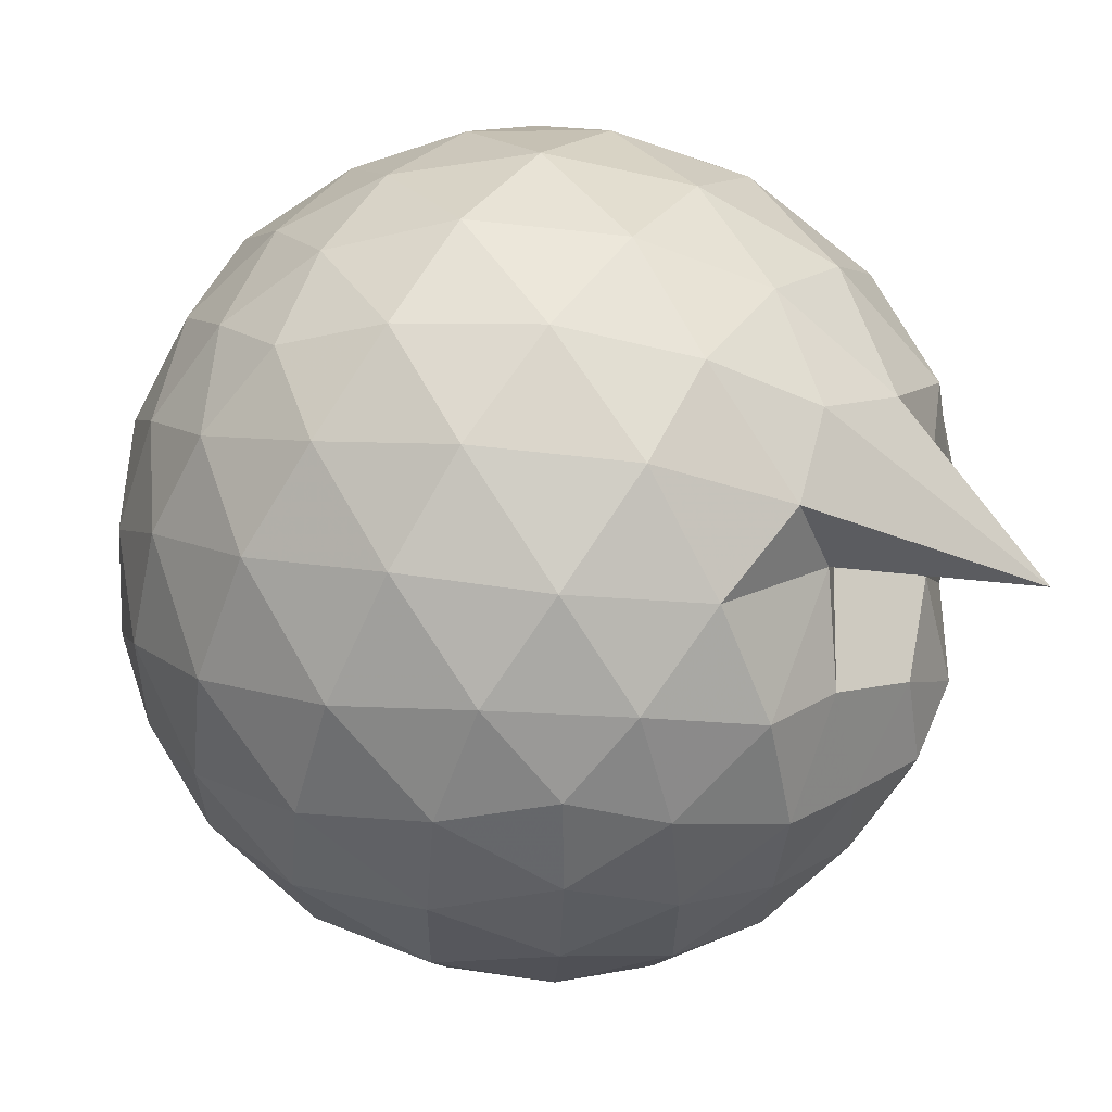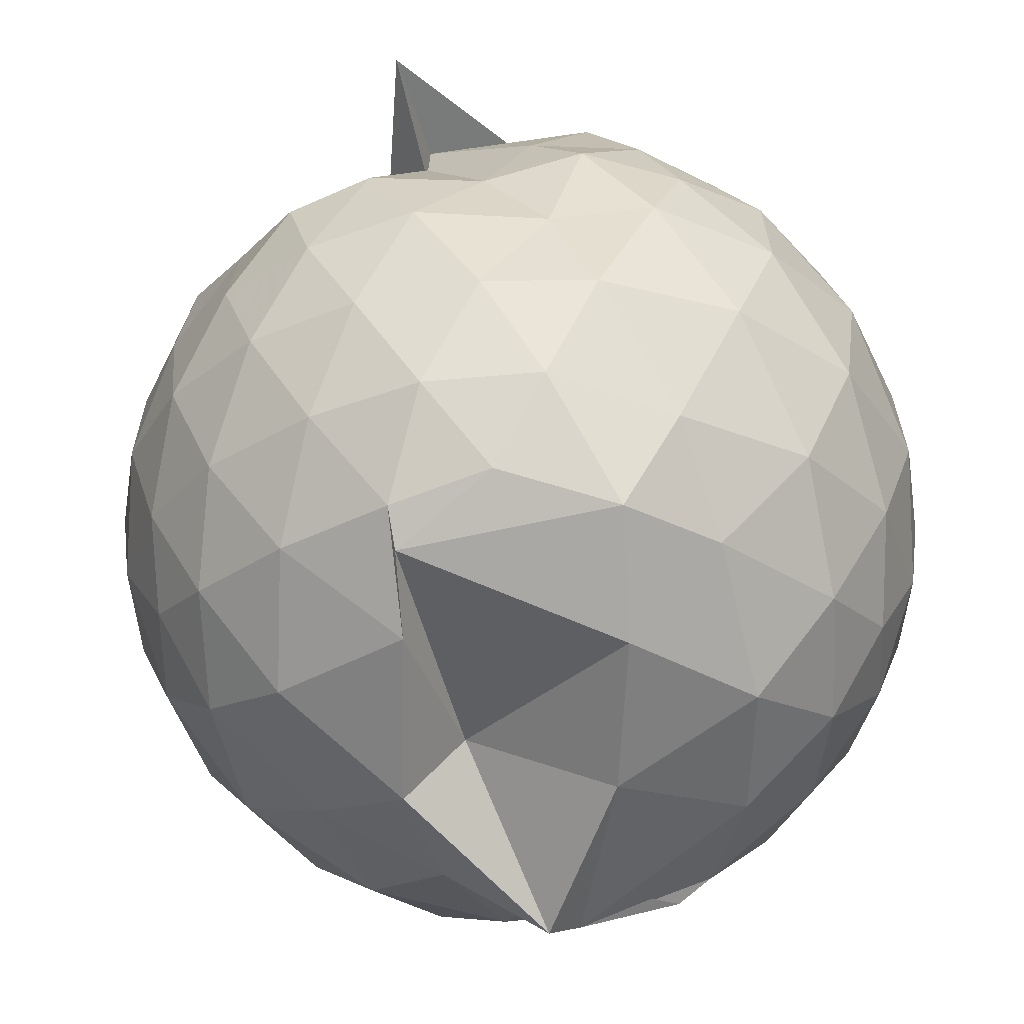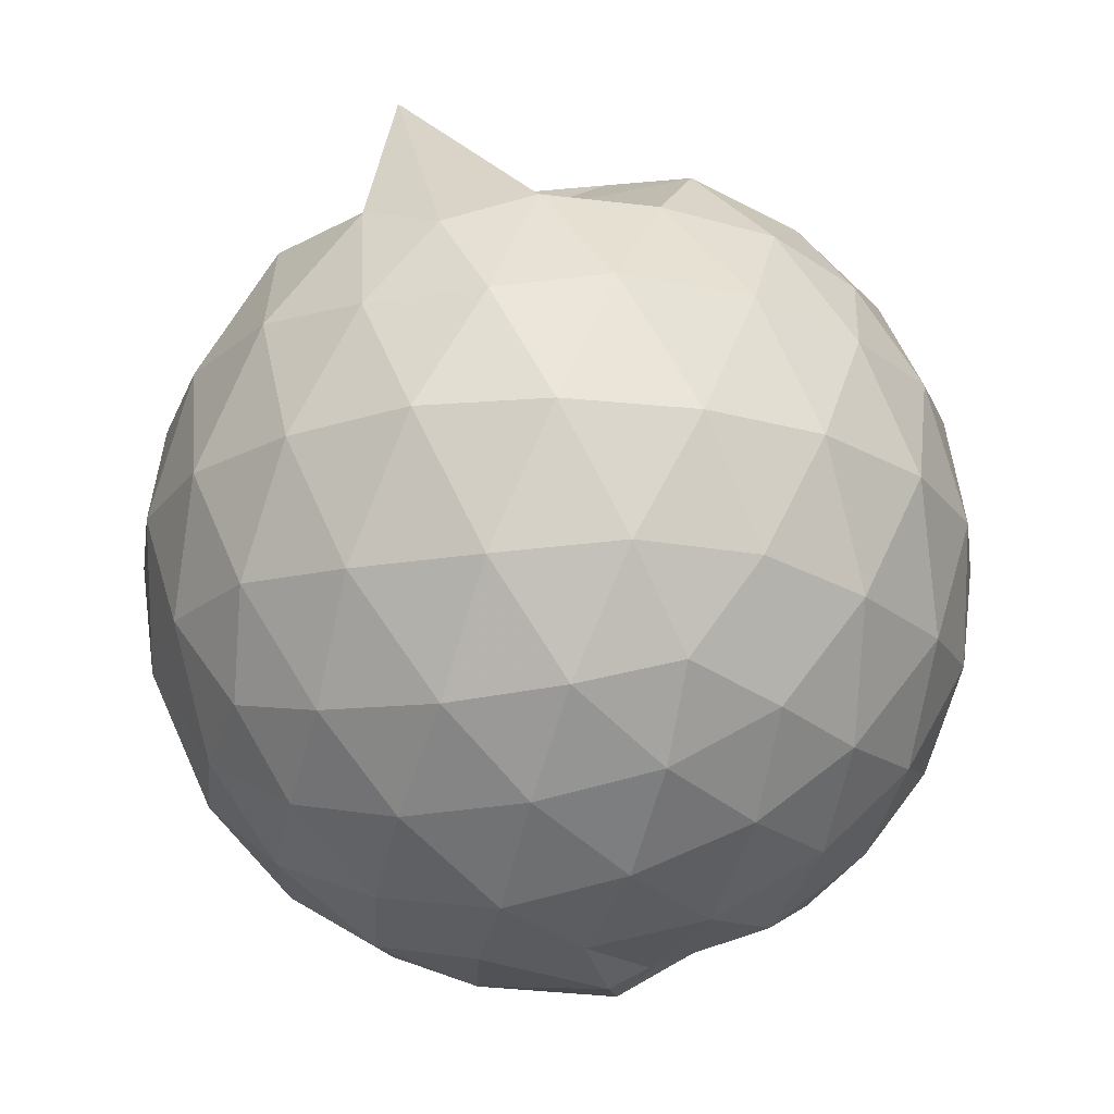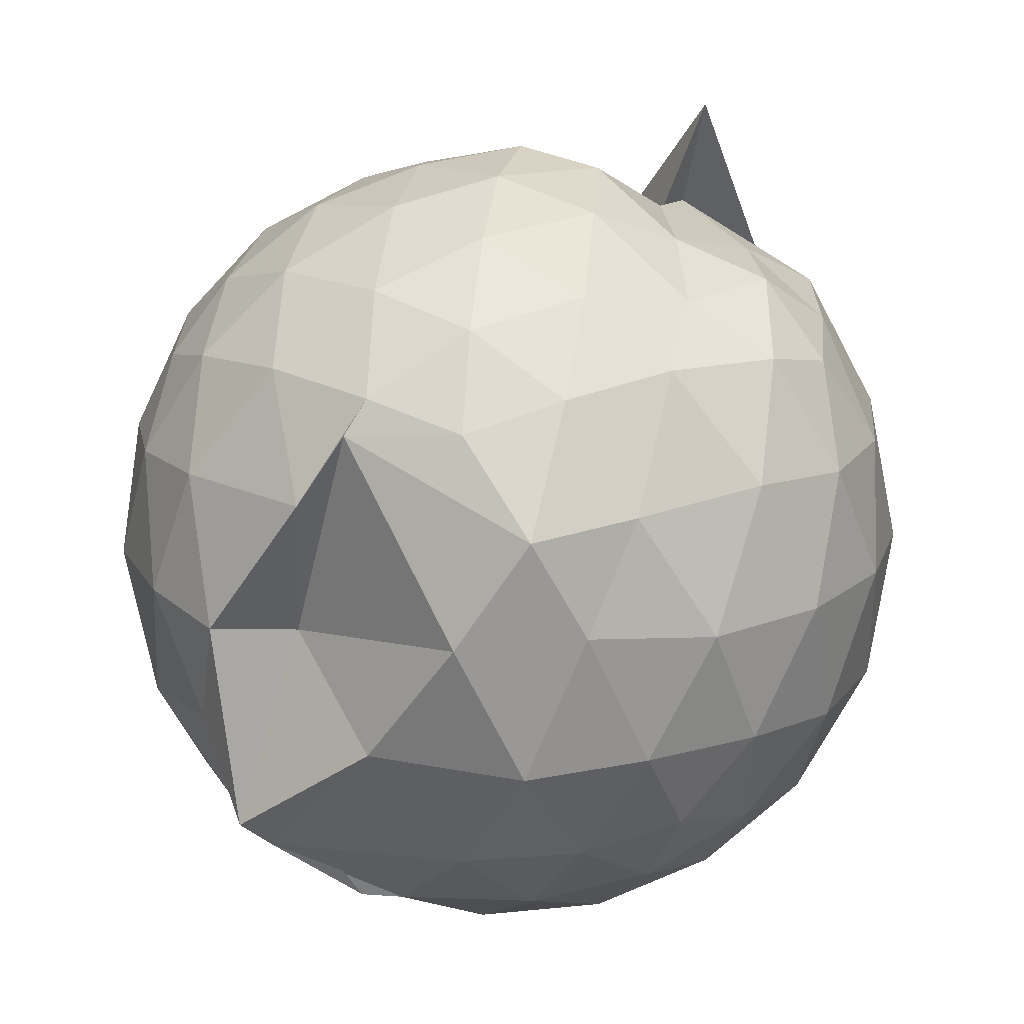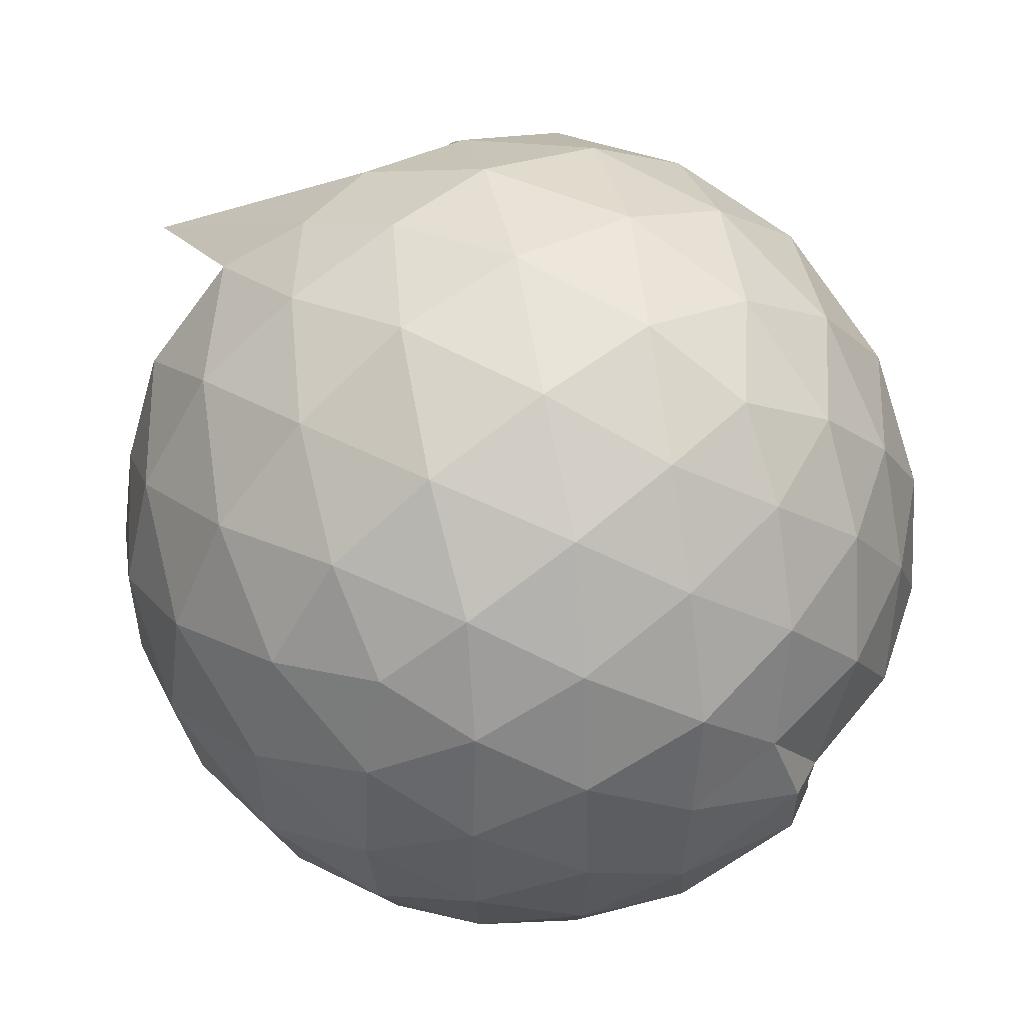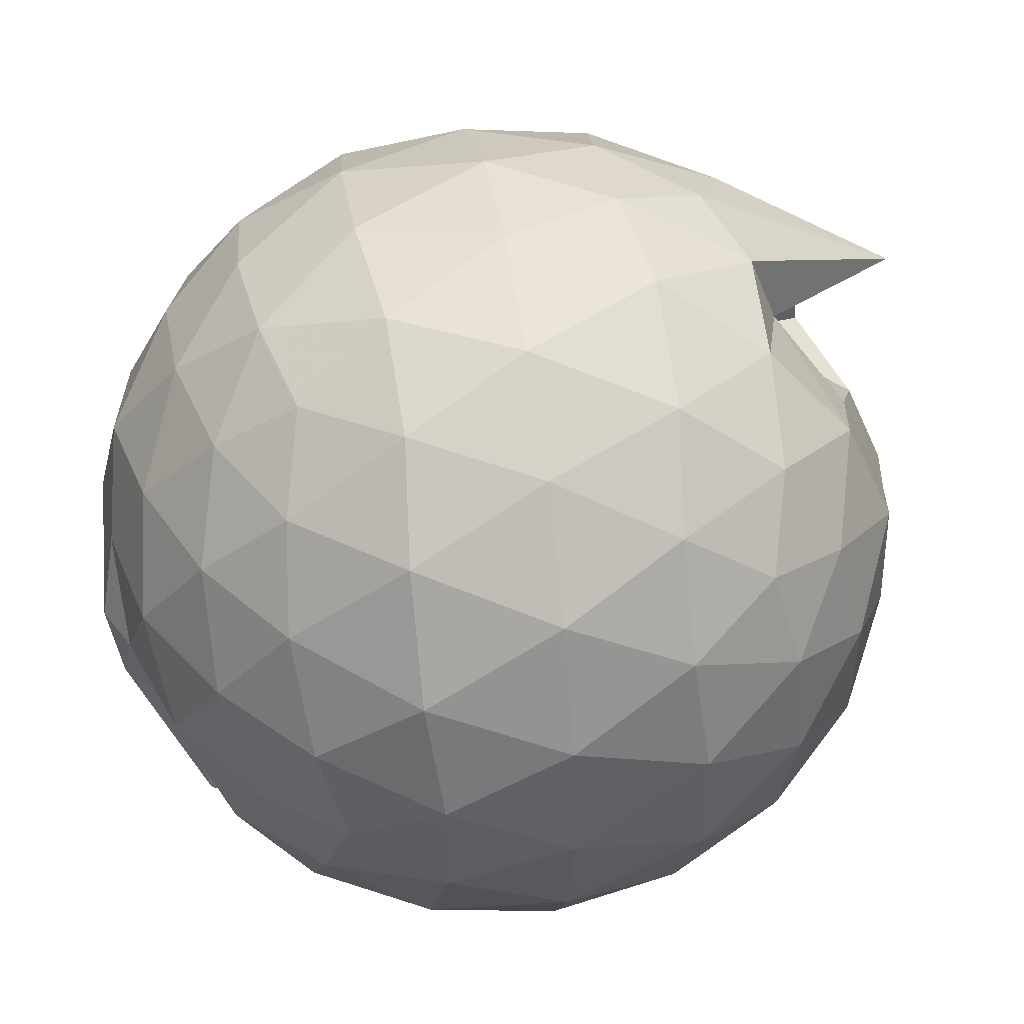
<metadata>
{"format":"obj","ext":"obj","renderer":"f3d","projection":"perspective","resolution":1024,"background":"white","views":[{"elev":61.4,"azim":-55.9,"up":"+Y"},{"elev":-63.7,"azim":35.1,"up":"+Y"},{"elev":-20.9,"azim":-179.9,"up":"+Z"},{"elev":17.3,"azim":24.7,"up":"+Z"},{"elev":53.2,"azim":146.4,"up":"+Y"},{"elev":50.1,"azim":-99.9,"up":"+Y"}]}
</metadata>
<code>
v 0.03388 -0.1492 1.421
v -0.1064 -0.1836 -0.5348
v 0.8275 -0.1684 0.9688
v 0.7583 0.03034 1.026
v 0.6424 0.2737 1.062
v 0.4359 0.4858 1.054
v 0.2606 0.6055 0.9705
v 0.04738 0.5859 1.046
v -0.218 0.5592 1.028
v -0.4731 0.4578 1.008
v -0.6614 0.3187 0.9514
v -0.7391 0.1019 1.008
v -0.7755 -0.178 1.022
v -0.7497 -0.4425 0.9916
v -0.658 -0.6672 0.9432
v -0.4864 -0.8097 0.9896
v -0.2313 -0.9243 1.012
v 0.03995 -0.9847 0.9846
v 0.2705 -0.9768 0.9256
v 0.4527 -0.8323 0.9899
v 0.6234 -0.6316 1.029
v 0.774 -0.376 1.014
v 0.9214 -0.03136 0.7499
v 0.8266 0.2347 0.7787
v 0.6457 0.4862 0.7811
v 0.4194 0.6539 0.7498
v 0.1502 0.7333 0.7485
v -0.1157 0.7293 0.7826
v -0.414 0.6368 0.7744
v -0.6474 0.4798 0.7417
v -0.817 0.2518 0.7413
v -0.8956 -0.01856 0.7698
v -0.8964 -0.3333 0.7662
v -0.8077 -0.6016 0.7366
v -0.6441 -0.8302 0.7434
v -0.4266 -0.9844 0.7542
v -0.09038 -1.08 0.745
v 0.003913 -1.027 0.9054
v 0.4601 -1.032 0.7187
v 0.6335 -0.8458 0.7465
v 0.8257 -0.5837 0.7737
v 0.9232 -0.3167 0.7475
v 0.9323 0.128 0.4666
v 0.7934 0.4006 0.4672
v 0.5738 0.6124 0.4623
v 0.3054 0.7509 0.4697
v 0.00794 0.7989 0.4666
v -0.2946 0.7496 0.4622
v -0.553 0.6183 0.4625
v -0.7789 0.3982 0.4583
v -0.9173 0.1244 0.4575
v -0.9636 -0.1772 0.4551
v -0.9135 -0.4811 0.4523
v -0.7707 -0.7521 0.451
v -0.5477 -0.9678 0.4496
v -0.3243 -1.084 0.4224
v -0.1848 -0.9208 0.3886
v 0.303 -1.095 0.4675
v 0.5634 -0.957 0.4901
v 0.79 -0.755 0.4638
v 0.9313 -0.4791 0.4634
v 0.9805 -0.1759 0.465
v 0.8401 0.2555 0.1792
v 0.671 0.4895 0.179
v 0.4371 0.6494 0.1529
v 0.149 0.7425 0.1499
v -0.145 0.7493 0.1778
v -0.4149 0.6613 0.1777
v -0.6379 0.4878 0.1498
v -0.8211 0.2324 0.1455
v -0.9151 -0.03699 0.1731
v -0.9112 -0.3244 0.1726
v -0.8138 -0.5894 0.1429
v -0.6302 -0.8421 0.1415
v -0.3995 -1.007 0.1699
v -0.2731 -1.066 -0.06488
v 0.07425 -1.074 0.1738
v 0.4306 -0.999 0.1473
v 0.665 -0.8396 0.1769
v 0.8357 -0.6085 0.1773
v 0.9214 -0.3351 0.1493
v 0.9228 -0.01848 0.1501
v 0.6925 0.3246 -0.03442
v 0.5043 0.4675 -0.0919
v 0.2436 0.584 -0.1149
v -0.02049 0.6361 -0.09128
v -0.2579 0.6269 -0.03468
v -0.4566 0.4888 -0.09138
v -0.623 0.2922 -0.1192
v -0.7682 0.04257 -0.09398
v -0.8328 -0.1822 -0.03778
v -0.7636 -0.405 -0.0944
v -0.6251 -0.6481 -0.1183
v -0.4203 -0.857 -0.1012
v -0.1667 -1.013 -0.01962
v -0.2334 -0.9937 -0.1351
v 0.2387 -0.9336 -0.1142
v 0.4981 -0.8218 -0.09152
v 0.686 -0.6786 -0.03494
v 0.7671 -0.4572 -0.09212
v 0.8025 -0.1781 -0.1164
v 0.7709 0.1025 -0.0924
v 0.6739 -0.1544 1.148
v 0.551 0.05031 1.175
v 0.2899 0.2901 1.234
v 0.383 0.1901 1.499
v 0.07015 0.3686 1.121
v -0.2972 0.3538 1.211
v -0.5433 0.2356 1.139
v -0.5928 -0.01928 1.199
v -0.5926 -0.3172 1.195
v -0.5484 -0.5851 1.124
v -0.3167 -0.7083 1.187
v -0.03407 -0.7989 1.185
v 0.2202 -0.8317 1.124
v 0.4127 -0.6395 1.178
v 0.5666 -0.3865 1.132
v 0.4568 -0.1861 1.232
v 0.3009 0.1055 1.251
v 0.206 0.1958 1.065
v -0.1043 0.2316 1.259
v -0.3576 0.1073 1.315
v -0.3914 -0.1669 1.315
v -0.3723 -0.4458 1.294
v -0.1102 -0.5503 1.328
v 0.1547 -0.6222 1.289
v 0.326 -0.3821 1.319
v 0.2369 -0.1509 1.382
v 0.09266 0.04423 1.342
v -0.1665 -0.02993 1.367
v -0.1677 -0.2971 1.383
v 0.0789 -0.3788 1.386
v 0.575 0.2398 -0.2283
v 0.3377 0.3661 -0.2916
v 0.06102 0.4559 -0.2865
v -0.2171 0.4896 -0.2237
v -0.4094 0.3035 -0.2865
v -0.5713 0.06223 -0.2875
v -0.6899 -0.1844 -0.2262
v -0.5746 -0.4256 -0.2865
v -0.3496 -0.669 -0.2816
v -0.05151 -0.8781 -0.2812
v 0.03567 -0.8394 -0.2873
v 0.3321 -0.7259 -0.2882
v 0.5701 -0.595 -0.227
v 0.623 -0.3307 -0.2904
v 0.6264 -0.02695 -0.2912
v 0.3984 0.1093 -0.3988
v 0.1266 0.2143 -0.449
v -0.1459 0.2815 -0.3955
v -0.3257 0.05841 -0.4349
v -0.47 -0.1848 -0.3956
v -0.2767 -0.404 -0.3863
v -0.3362 -0.6418 -0.339
v 0.1242 -0.5751 -0.4349
v 0.3936 -0.4691 -0.3974
v 0.414 -0.1804 -0.4389
v 0.1801 -0.0385 -0.5
v -0.05217 0.02263 -0.4903
v -0.1986 -0.2006 -0.4828
v -0.1281 -0.3863 -0.5091
v 0.1896 -0.3223 -0.4989
f 3 23 4
f 4 23 24
f 4 24 5
f 5 24 25
f 5 25 6
f 6 25 26
f 6 26 7
f 7 26 27
f 7 27 8
f 8 27 28
f 8 28 9
f 9 28 29
f 9 29 10
f 10 29 30
f 10 30 11
f 11 30 31
f 11 31 12
f 12 31 32
f 12 32 13
f 13 32 33
f 13 33 14
f 14 33 34
f 14 34 15
f 15 34 35
f 15 35 16
f 16 35 36
f 16 36 17
f 17 36 37
f 17 37 18
f 18 37 38
f 18 38 19
f 19 38 39
f 19 39 20
f 20 39 40
f 20 40 21
f 21 40 41
f 21 41 22
f 22 41 42
f 22 42 3
f 3 42 23
f 23 43 24
f 24 43 44
f 24 44 25
f 25 44 45
f 25 45 26
f 26 45 46
f 26 46 27
f 27 46 47
f 27 47 28
f 28 47 48
f 28 48 29
f 29 48 49
f 29 49 30
f 30 49 50
f 30 50 31
f 31 50 51
f 31 51 32
f 32 51 52
f 32 52 33
f 33 52 53
f 33 53 34
f 34 53 54
f 34 54 35
f 35 54 55
f 35 55 36
f 36 55 56
f 36 56 37
f 37 56 57
f 37 57 38
f 38 57 58
f 38 58 39
f 39 58 59
f 39 59 40
f 40 59 60
f 40 60 41
f 41 60 61
f 41 61 42
f 42 61 62
f 42 62 23
f 23 62 43
f 43 63 44
f 44 63 64
f 44 64 45
f 45 64 65
f 45 65 46
f 46 65 66
f 46 66 47
f 47 66 67
f 47 67 48
f 48 67 68
f 48 68 49
f 49 68 69
f 49 69 50
f 50 69 70
f 50 70 51
f 51 70 71
f 51 71 52
f 52 71 72
f 52 72 53
f 53 72 73
f 53 73 54
f 54 73 74
f 54 74 55
f 55 74 75
f 55 75 56
f 56 75 76
f 56 76 57
f 57 76 77
f 57 77 58
f 58 77 78
f 58 78 59
f 59 78 79
f 59 79 60
f 60 79 80
f 60 80 61
f 61 80 81
f 61 81 62
f 62 81 82
f 62 82 43
f 43 82 63
f 63 83 64
f 64 83 84
f 64 84 65
f 65 84 85
f 65 85 66
f 66 85 86
f 66 86 67
f 67 86 87
f 67 87 68
f 68 87 88
f 68 88 69
f 69 88 89
f 69 89 70
f 70 89 90
f 70 90 71
f 71 90 91
f 71 91 72
f 72 91 92
f 72 92 73
f 73 92 93
f 73 93 74
f 74 93 94
f 74 94 75
f 75 94 95
f 75 95 76
f 76 95 96
f 76 96 77
f 77 96 97
f 77 97 78
f 78 97 98
f 78 98 79
f 79 98 99
f 79 99 80
f 80 99 100
f 80 100 81
f 81 100 101
f 81 101 82
f 82 101 102
f 82 102 63
f 63 102 83
f 103 104 118
f 104 119 118
f 104 105 119
f 105 120 119
f 105 106 120
f 106 107 120
f 107 121 120
f 107 108 121
f 108 122 121
f 108 109 122
f 109 110 122
f 110 123 122
f 110 111 123
f 111 124 123
f 111 112 124
f 112 113 124
f 113 125 124
f 113 114 125
f 114 126 125
f 114 115 126
f 115 116 126
f 116 127 126
f 116 117 127
f 117 118 127
f 117 103 118
f 118 119 128
f 119 129 128
f 119 120 129
f 120 121 129
f 121 130 129
f 121 122 130
f 122 123 130
f 123 131 130
f 123 124 131
f 124 125 131
f 125 132 131
f 125 126 132
f 126 127 132
f 127 128 132
f 127 118 128
f 133 148 134
f 134 148 149
f 134 149 135
f 135 149 150
f 135 150 136
f 136 150 137
f 137 150 151
f 137 151 138
f 138 151 152
f 138 152 139
f 139 152 140
f 140 152 153
f 140 153 141
f 141 153 154
f 141 154 142
f 142 154 143
f 143 154 155
f 143 155 144
f 144 155 156
f 144 156 145
f 145 156 146
f 146 156 157
f 146 157 147
f 147 157 148
f 147 148 133
f 148 158 149
f 149 158 159
f 149 159 150
f 150 159 151
f 151 159 160
f 151 160 152
f 152 160 153
f 153 160 161
f 153 161 154
f 154 161 155
f 155 161 162
f 155 162 156
f 156 162 157
f 157 162 158
f 157 158 148
f 3 4 103
f 103 4 104
f 4 5 104
f 104 5 105
f 5 6 105
f 105 6 106
f 6 7 106
f 7 8 106
f 106 8 107
f 8 9 107
f 107 9 108
f 9 10 108
f 108 10 109
f 10 11 109
f 11 12 109
f 109 12 110
f 12 13 110
f 110 13 111
f 13 14 111
f 111 14 112
f 14 15 112
f 15 16 112
f 112 16 113
f 16 17 113
f 113 17 114
f 17 18 114
f 114 18 115
f 18 19 115
f 19 20 115
f 115 20 116
f 20 21 116
f 116 21 117
f 21 22 117
f 117 22 103
f 22 3 103
f 83 133 84
f 84 133 134
f 84 134 85
f 85 134 135
f 85 135 86
f 86 135 136
f 86 136 87
f 87 136 88
f 88 136 137
f 88 137 89
f 89 137 138
f 89 138 90
f 90 138 139
f 90 139 91
f 91 139 92
f 92 139 140
f 92 140 93
f 93 140 141
f 93 141 94
f 94 141 142
f 94 142 95
f 95 142 96
f 96 142 143
f 96 143 97
f 97 143 144
f 97 144 98
f 98 144 145
f 98 145 99
f 99 145 100
f 100 145 146
f 100 146 101
f 101 146 147
f 101 147 102
f 102 147 133
f 102 133 83
f 128 129 1
f 129 130 1
f 130 131 1
f 131 132 1
f 132 128 1
f 159 158 2
f 160 159 2
f 161 160 2
f 162 161 2
f 158 162 2

</code>
